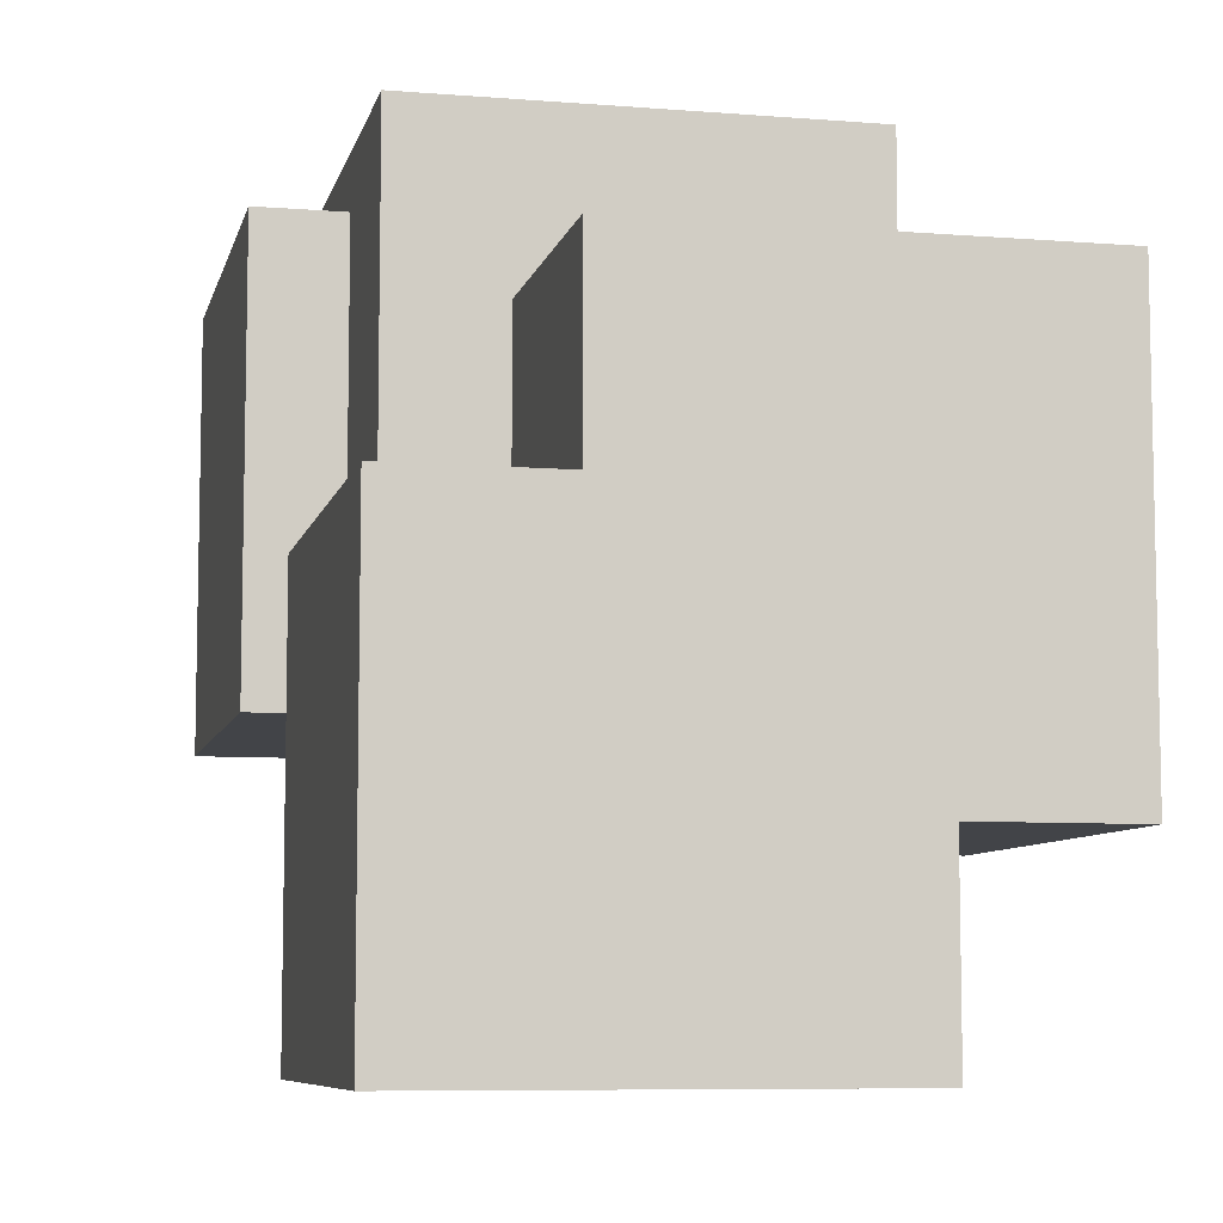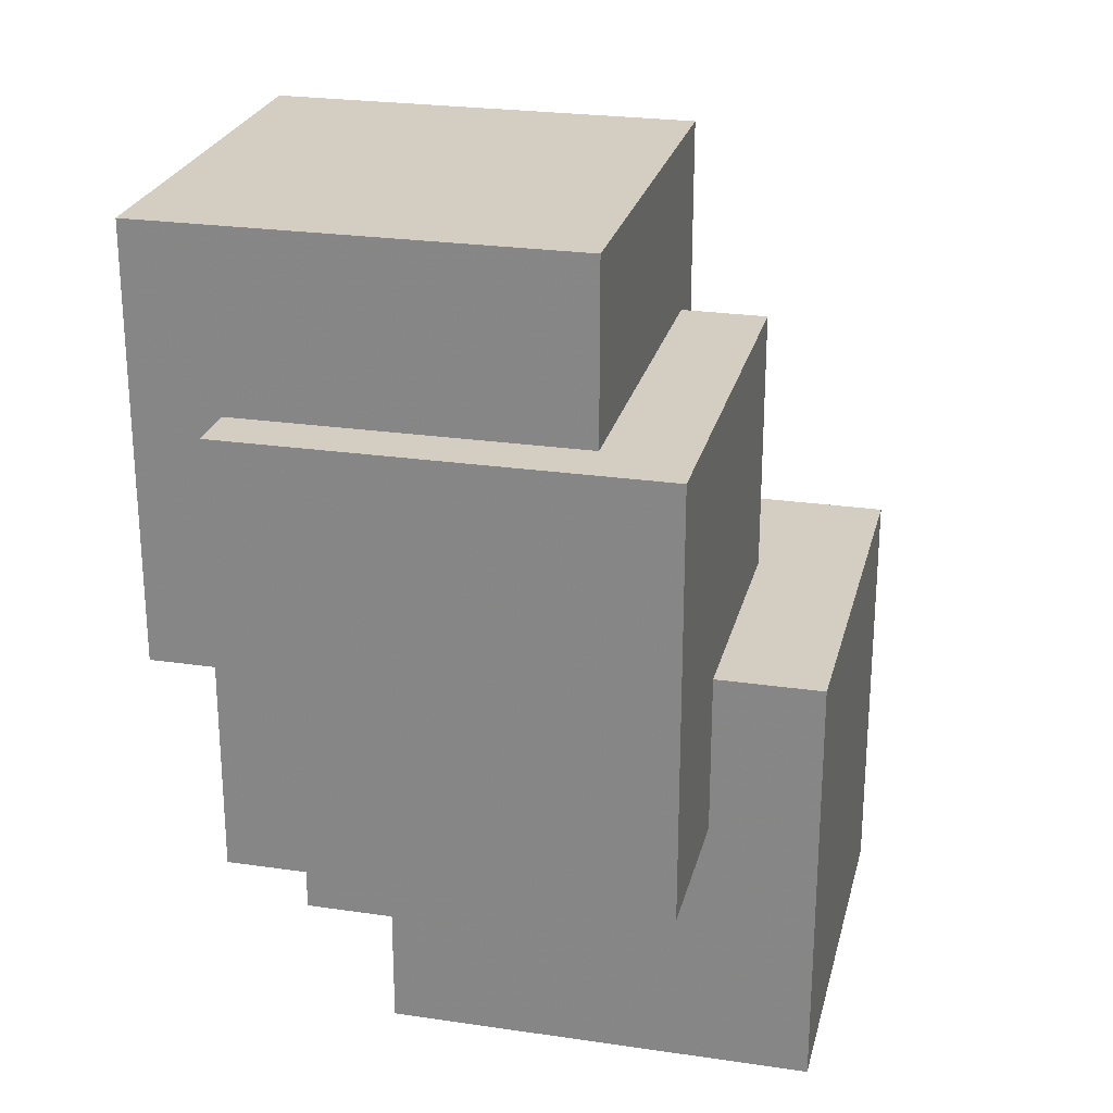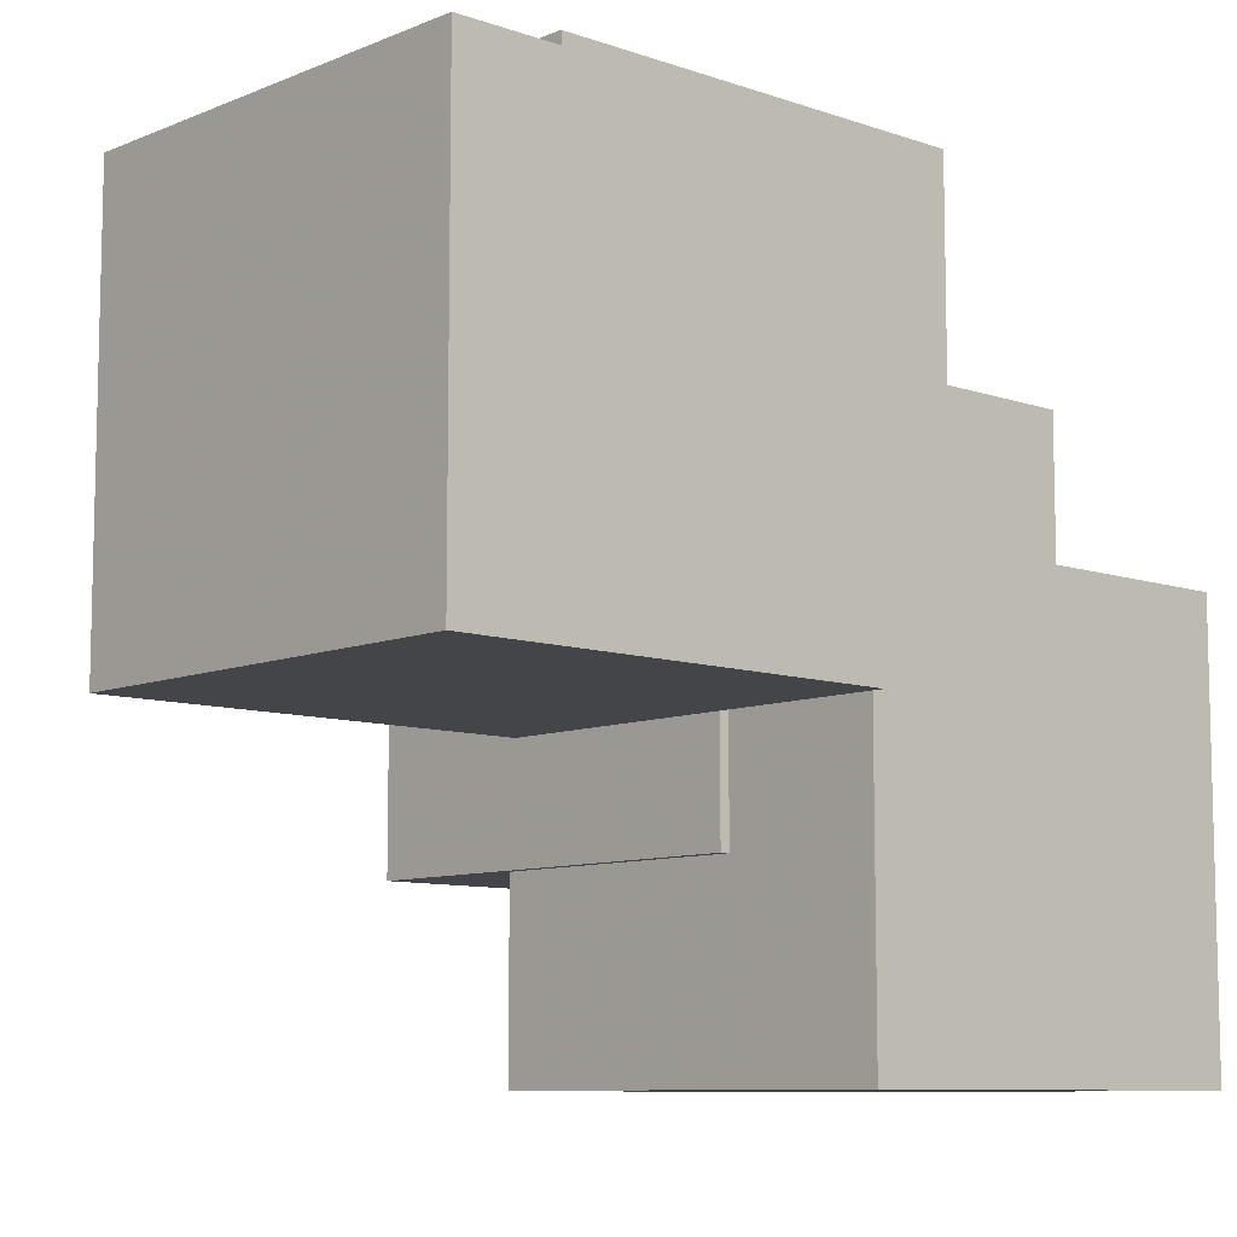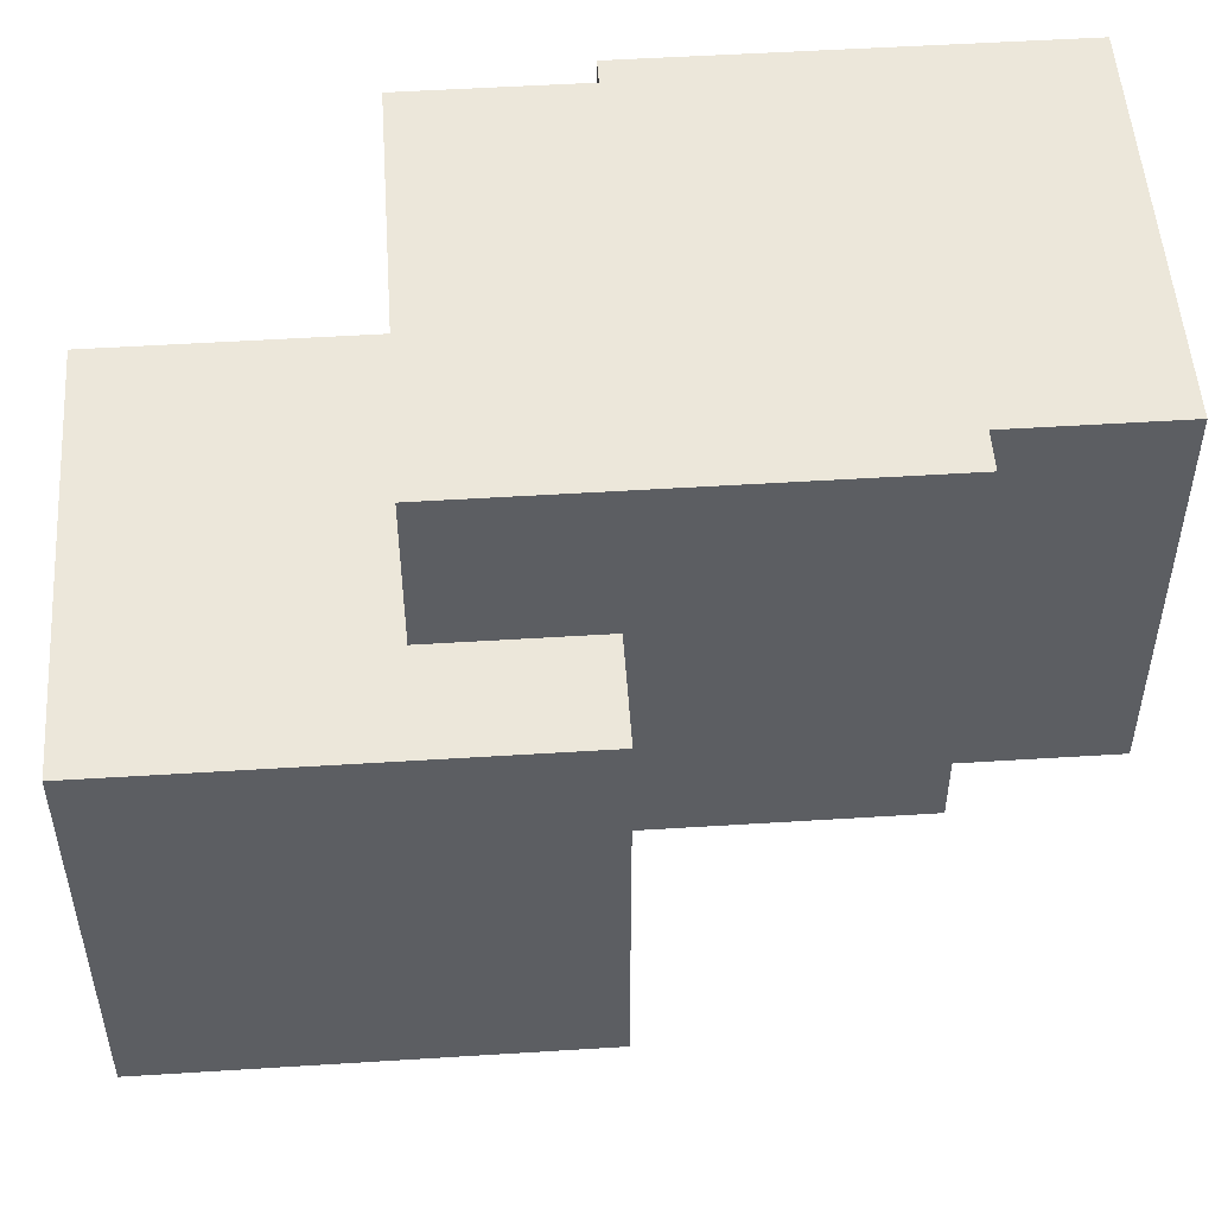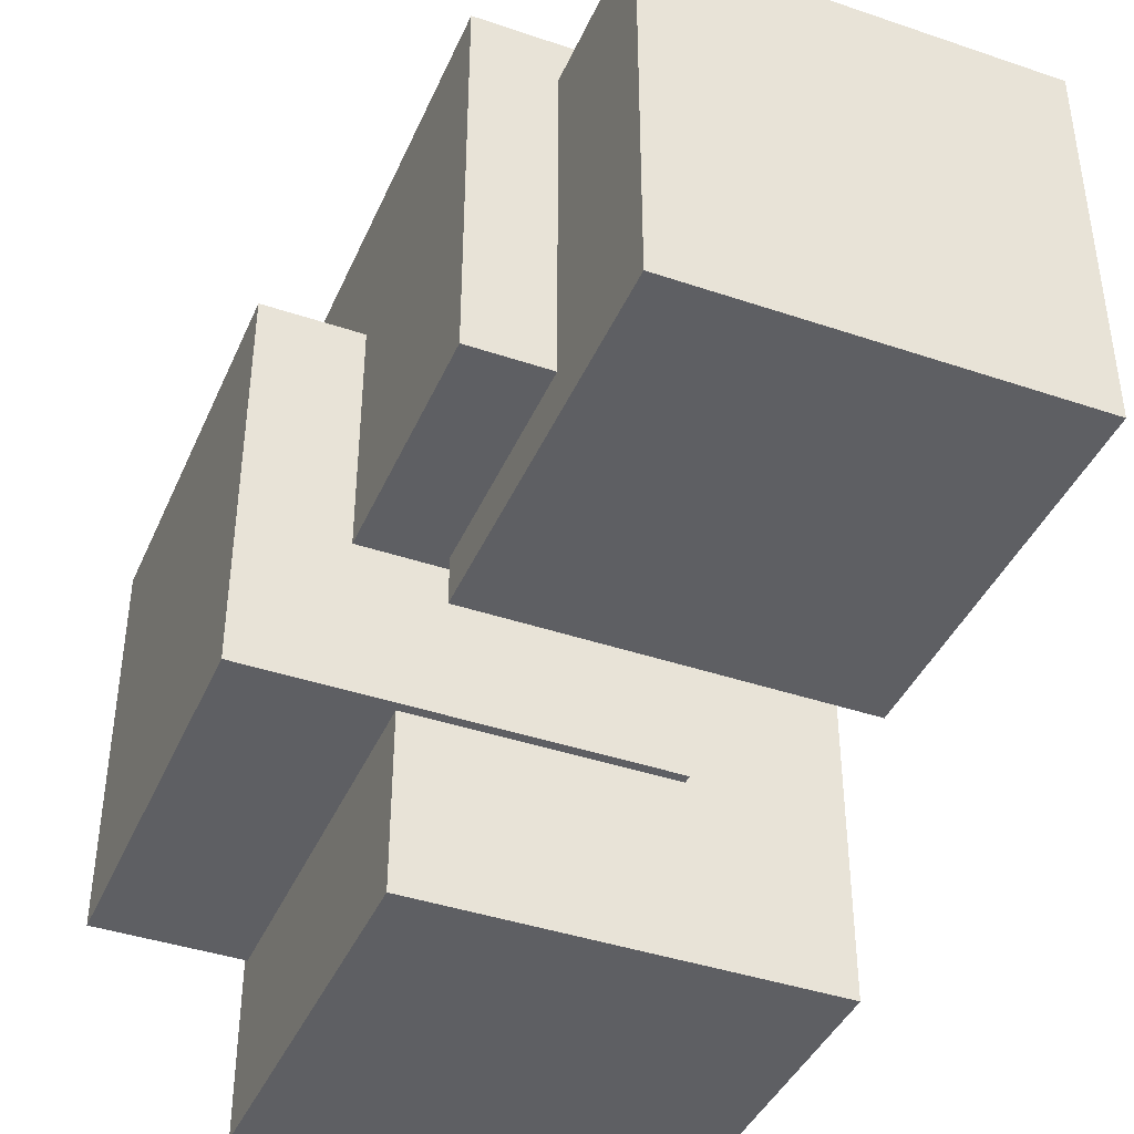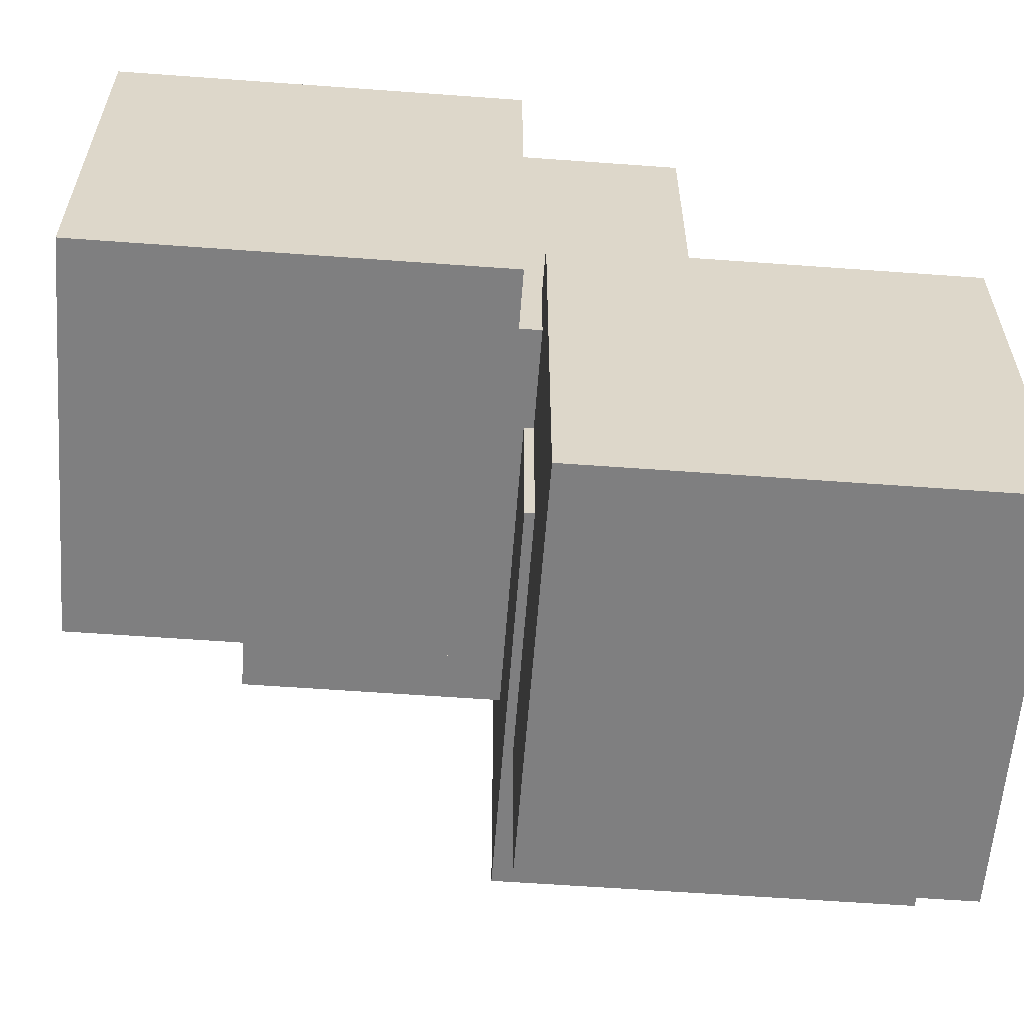
<metadata>
{"format":"obj","ext":"obj","renderer":"f3d","projection":"perspective","resolution":1024,"background":"white","views":[{"elev":-7.7,"azim":167.3,"up":"+Y"},{"elev":24.9,"azim":-166.6,"up":"+Z"},{"elev":-9.0,"azim":47.4,"up":"+Y"},{"elev":51.6,"azim":-93.9,"up":"+Y"},{"elev":-41.1,"azim":-22.4,"up":"+Y"},{"elev":-59.8,"azim":85.7,"up":"+Y"}]}
</metadata>
<code>
o Cube.003
v 2.094 -0.126 -0.3496
v 2.094 -0.126 1.65
v 0.0939 -0.126 1.65
v 0.0939 -0.126 -0.3496
v 2.094 1.874 -0.3496
v 2.094 1.874 1.65
v 0.0939 1.874 1.65
v 0.0939 1.874 -0.3496
f 2 3 4
f 8 7 6
f 1 5 6
f 2 6 7
f 3 7 8
f 1 4 8
f 1 2 4
f 5 8 6
f 2 1 6
f 3 2 7
f 4 3 8
f 5 1 8
o Cube.002
v 1.193 -0.6464 -2.419
v 1.193 -0.6464 -0.4194
v -0.8067 -0.6464 -0.4194
v -0.8067 -0.6464 -2.419
v 1.193 1.354 -2.419
v 1.193 1.354 -0.4194
v -0.8067 1.354 -0.4194
v -0.8067 1.354 -2.419
f 10 11 12
f 13 16 15
f 9 13 14
f 10 14 15
f 15 16 12
f 9 12 16
f 9 10 12
f 14 13 15
f 10 9 14
f 11 10 15
f 11 15 12
f 13 9 16
o Cube.001
v 1.931 -1.521 -2.465
v 1.931 -1.521 -0.465
v -0.06928 -1.521 -0.465
v -0.06928 -1.521 -2.465
v 1.931 0.479 -2.465
v 1.931 0.479 -0.465
v -0.06928 0.479 -0.465
v -0.06928 0.479 -2.465
f 17 18 19
f 21 24 23
f 17 21 22
f 18 22 23
f 23 24 20
f 17 20 24
f 20 17 19
f 22 21 23
f 18 17 22
f 19 18 23
f 19 23 20
f 21 17 24
o Cube
v 1.691 0.1216 -1.173
v 1.691 0.1216 0.8269
v -0.3089 0.1216 0.8269
v -0.3089 0.1216 -1.173
v 1.691 2.122 -1.173
v 1.691 2.122 0.8269
v -0.3089 2.122 0.8269
v -0.3089 2.122 -1.173
f 26 27 28
f 29 32 31
f 25 29 30
f 26 30 31
f 31 32 28
f 25 28 32
f 25 26 28
f 30 29 31
f 26 25 30
f 27 26 31
f 27 31 28
f 29 25 32

</code>
